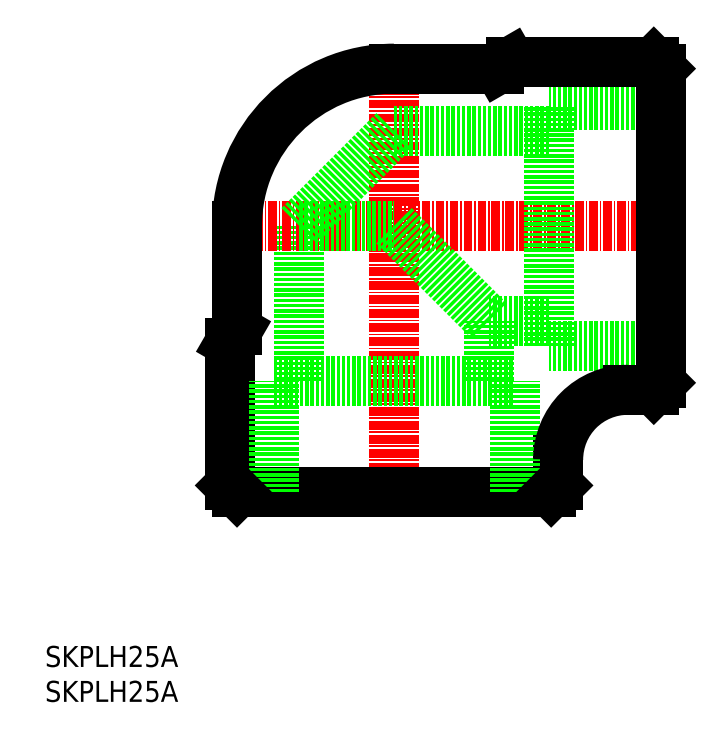
<metadata>
{"format":"dxf","ext":"dxf","renderer":"ezdxf+matplotlib","layout":"modelspace","background":"white","min_lineweight":24,"dpi":150}
</metadata>
<code>
0
SECTION
2
ENTITIES
0
INSERT
8
0
2
*U6
10
0
20
0
30
0
0
INSERT
8
0
2
*U7
10
0
20
0
30
0
0
LINE
8
CENTER
10
50
20
27
30
0
11
50
21
93.7
31
0
0
LINE
8
0
10
27.5
20
30
30
0
11
72.5
21
30
31
0
0
LINE
8
0
10
73.5
20
31
30
0
11
73.5
21
34.7
31
0
0
LINE
8
0
10
26.5
20
31
30
0
11
26.5
21
51.47
31
0
0
LINE
8
0
10
32.75
20
30
30
0
11
32.75
21
46
31
0
0
LINE
8
0
10
67.25
20
30
30
0
11
67.25
21
46
31
0
0
LINE
8
0
10
63.6
20
46
30
0
11
63.6
21
54.6
31
0
0
LINE
8
0
10
36.4
20
46
30
0
11
36.4
21
68.2
31
0
0
LINE
8
0
10
32.75
20
46
30
0
11
67.25
21
46
31
0
0
LINE
8
CENTER
10
91.2
20
68.2
30
0
11
24.5
21
68.2
31
0
0
LINE
8
0
10
72.2
20
54.6
30
0
11
63.6
21
54.6
31
0
0
LINE
8
0
10
72.2
20
81.8
30
0
11
50
21
81.8
31
0
0
LINE
8
0
10
88.2
20
85.45
30
0
11
72.2
21
85.45
31
0
0
LINE
8
0
10
88.2
20
50.95
30
0
11
72.2
21
50.95
31
0
0
LINE
8
0
10
87.2
20
44.7
30
0
11
83.5
21
44.7
31
0
0
LINE
8
0
10
87.2
20
91.7
30
0
11
66.73
21
91.7
31
0
0
LINE
8
0
10
88.2
20
45.7
30
0
11
88.2
21
90.7
31
0
0
LINE
8
0
10
72.2
20
50.95
30
0
11
72.2
21
85.45
31
0
0
ARC
8
0
10
83.5
20
34.7
30
0
40
10
50
90
51
180
0
LINE
8
0
10
88.2
20
90.7
30
0
11
87.2
21
91.7
31
0
0
LINE
8
0
10
88.2
20
45.7
30
0
11
87.2
21
44.7
31
0
0
LINE
8
0
10
73.5
20
31
30
0
11
72.5
21
30
31
0
0
LINE
8
0
10
27.5
20
30
30
0
11
26.5
21
31
31
0
0
LINE
8
0
10
65
20
90.7
30
0
11
50
21
90.7
31
0
0
LINE
8
0
10
27.5
20
53.2
30
0
11
27.5
21
68.2
31
0
0
ARC
8
0
10
50
20
68.2
30
0
40
22.5
50
90
51
180
0
LINE
8
0
10
65
20
90.7
30
0
11
66.73
21
91.7
31
0
0
LINE
8
0
10
26.5
20
51.47
30
0
11
27.5
21
53.2
31
0
0
LINE
8
0
10
36.4
20
68.2
30
0
11
50
21
68.2
31
0
0
LINE
8
0
10
50
20
68.2
30
0
11
63.6
21
54.6
31
0
0
LINE
8
0
10
36.4
20
68.2
30
0
11
50
21
81.8
31
0
0
ENDSEC
0
EOF

</code>
